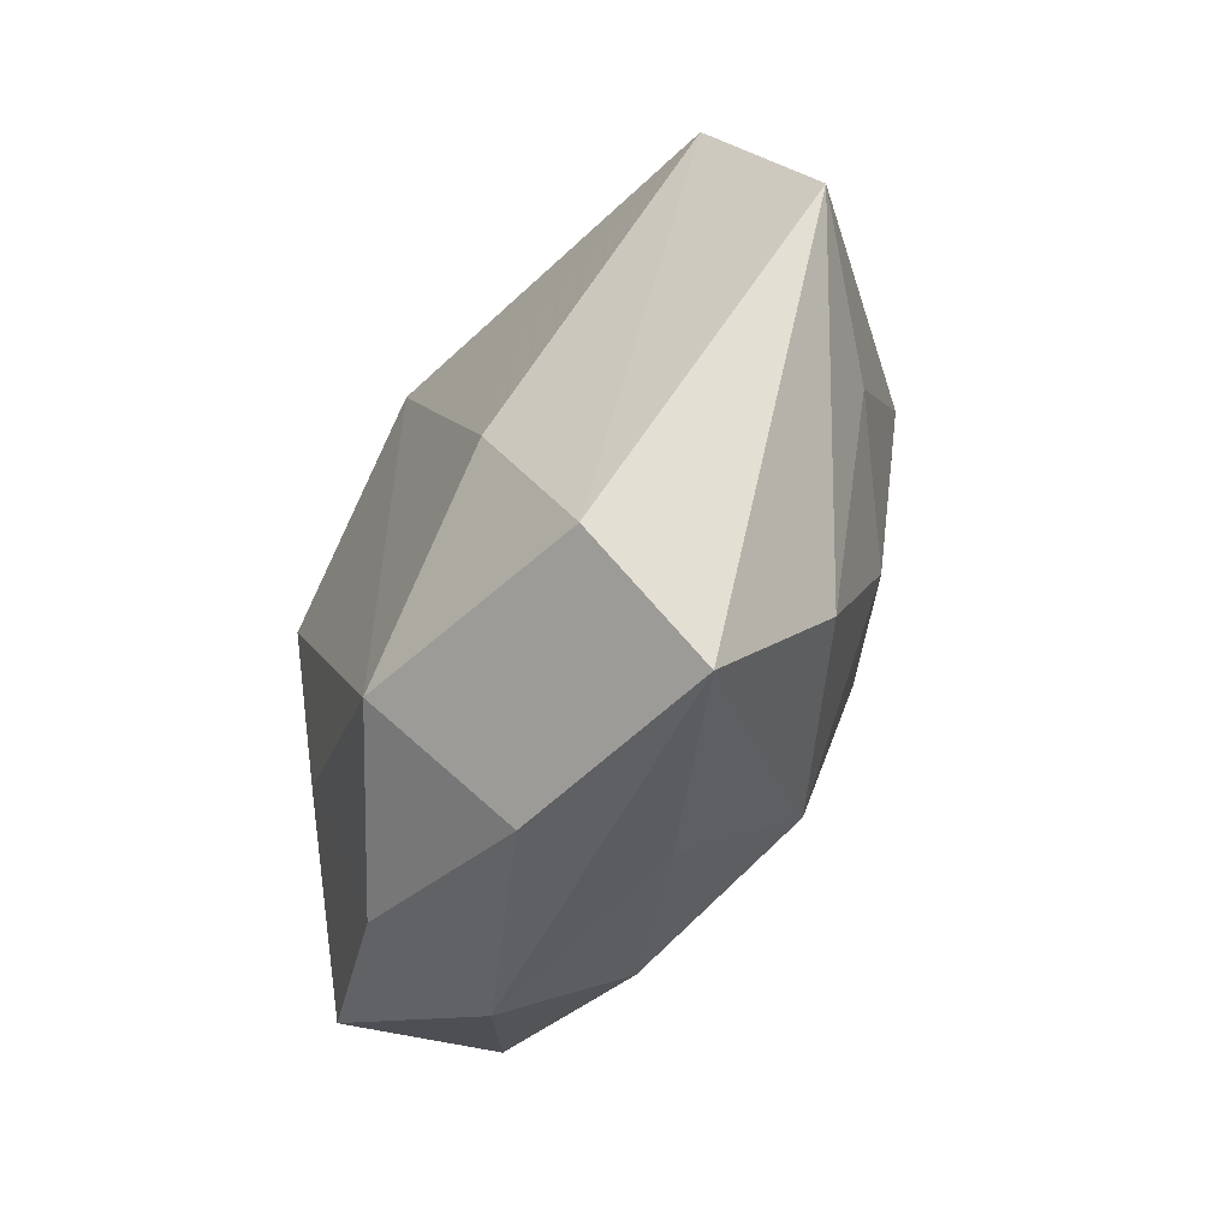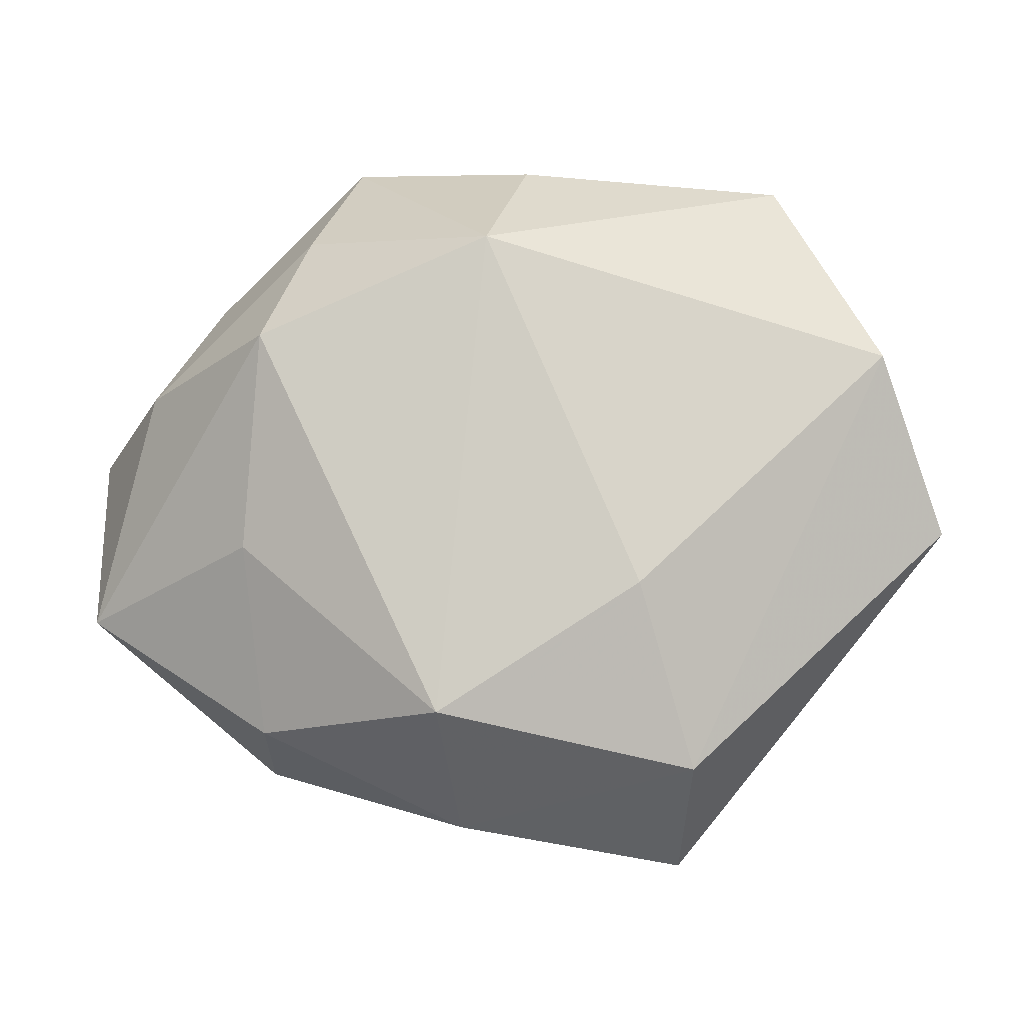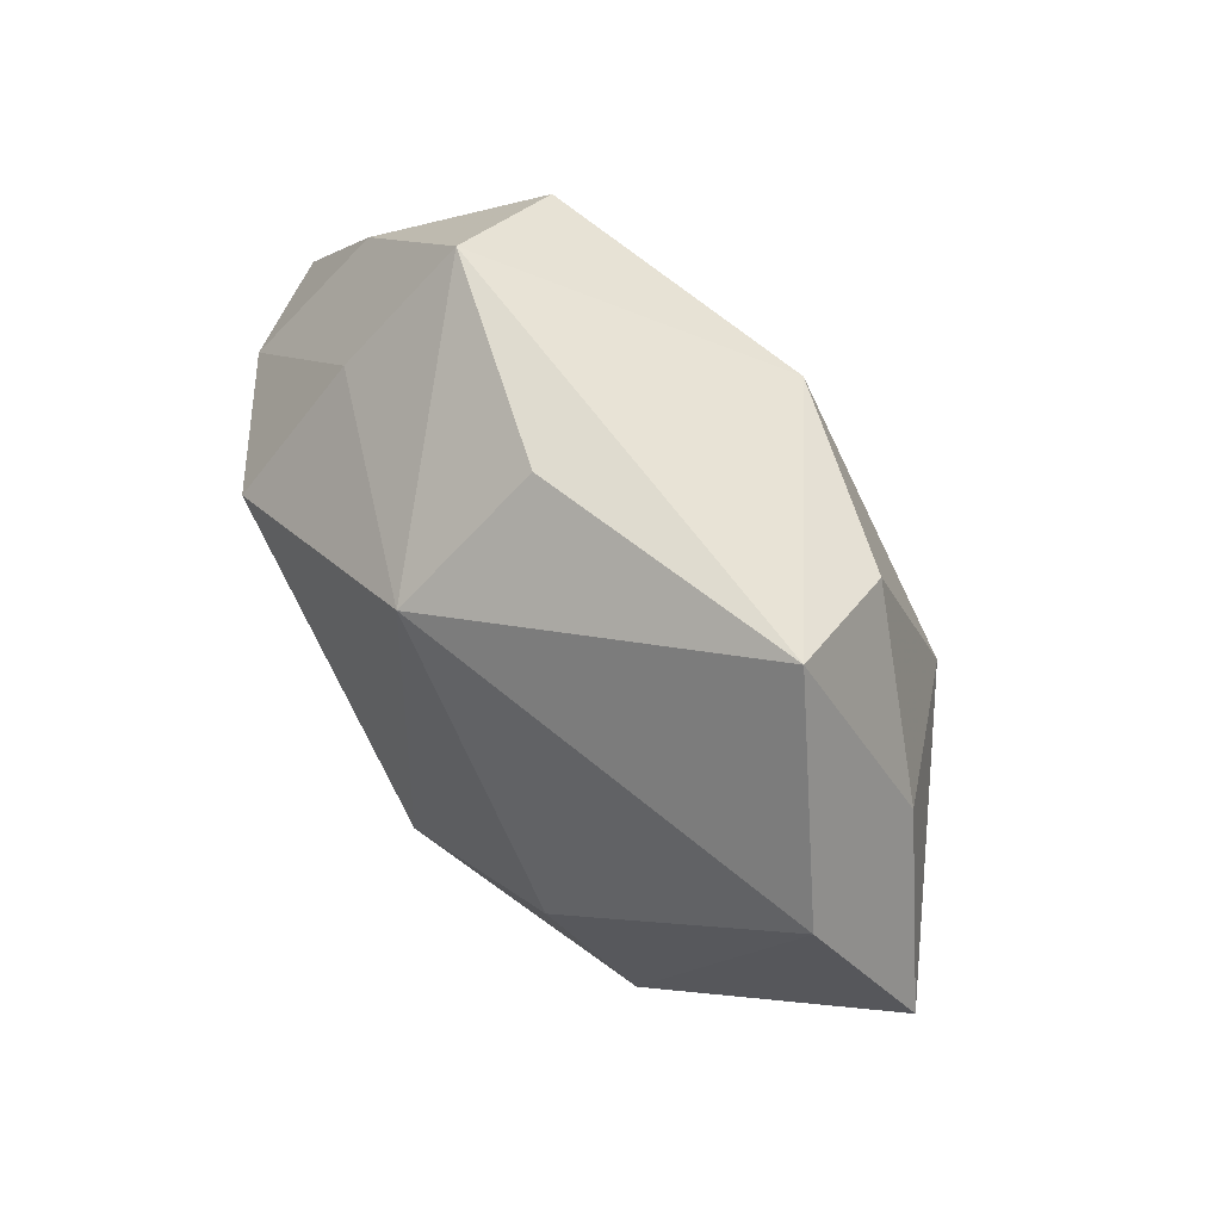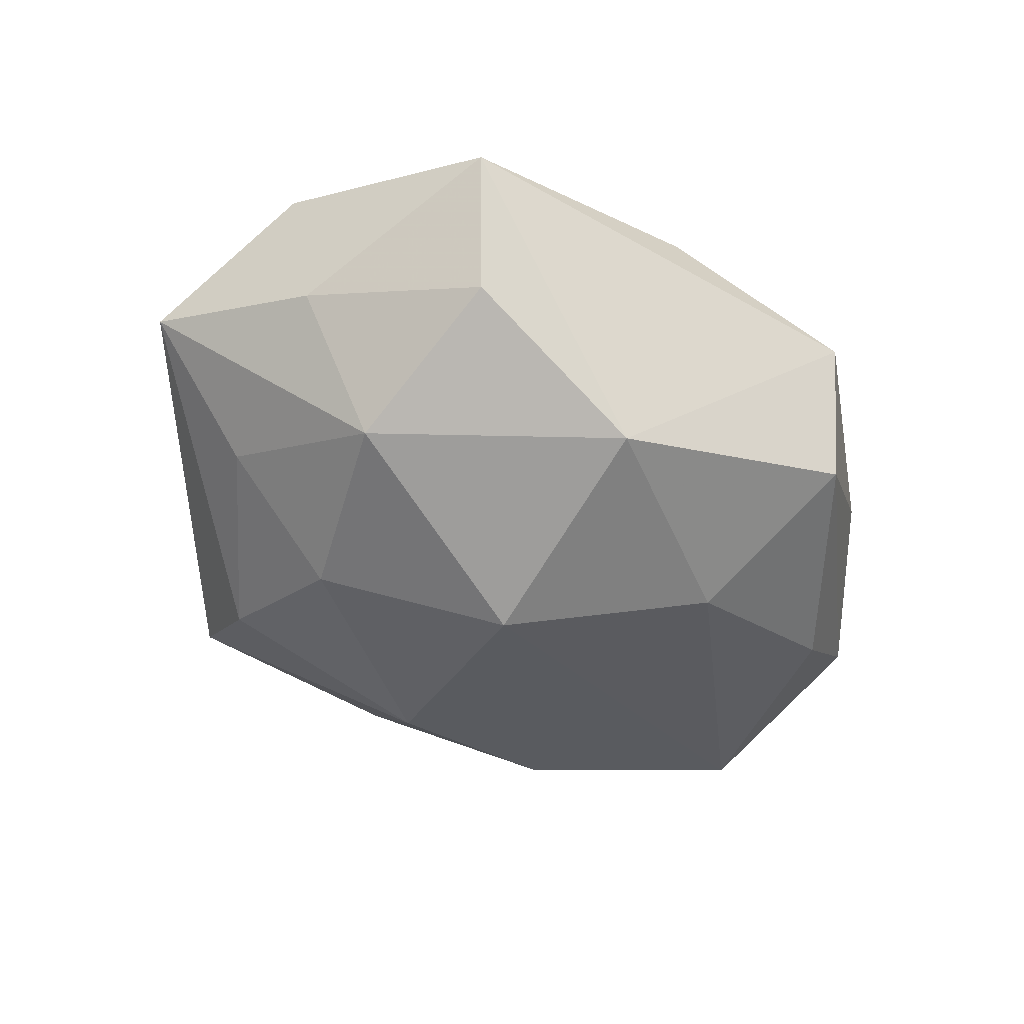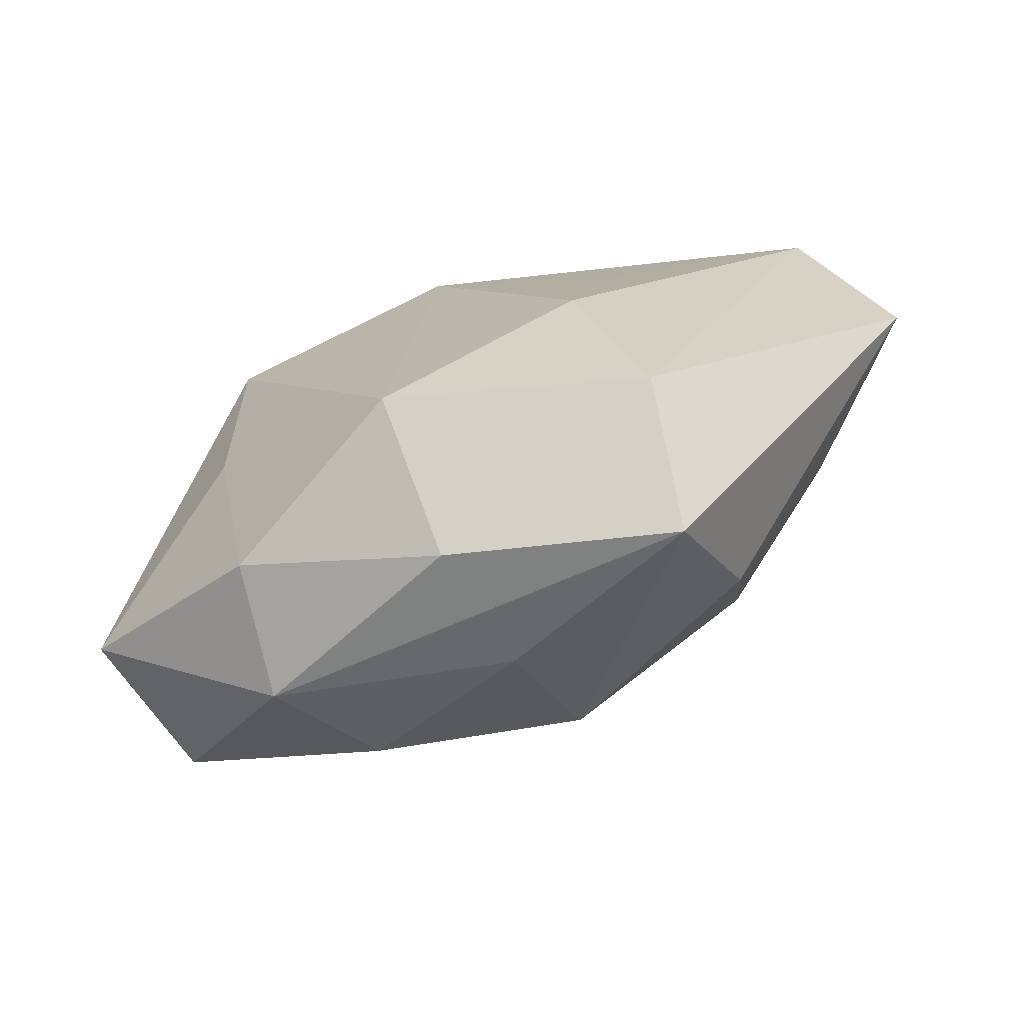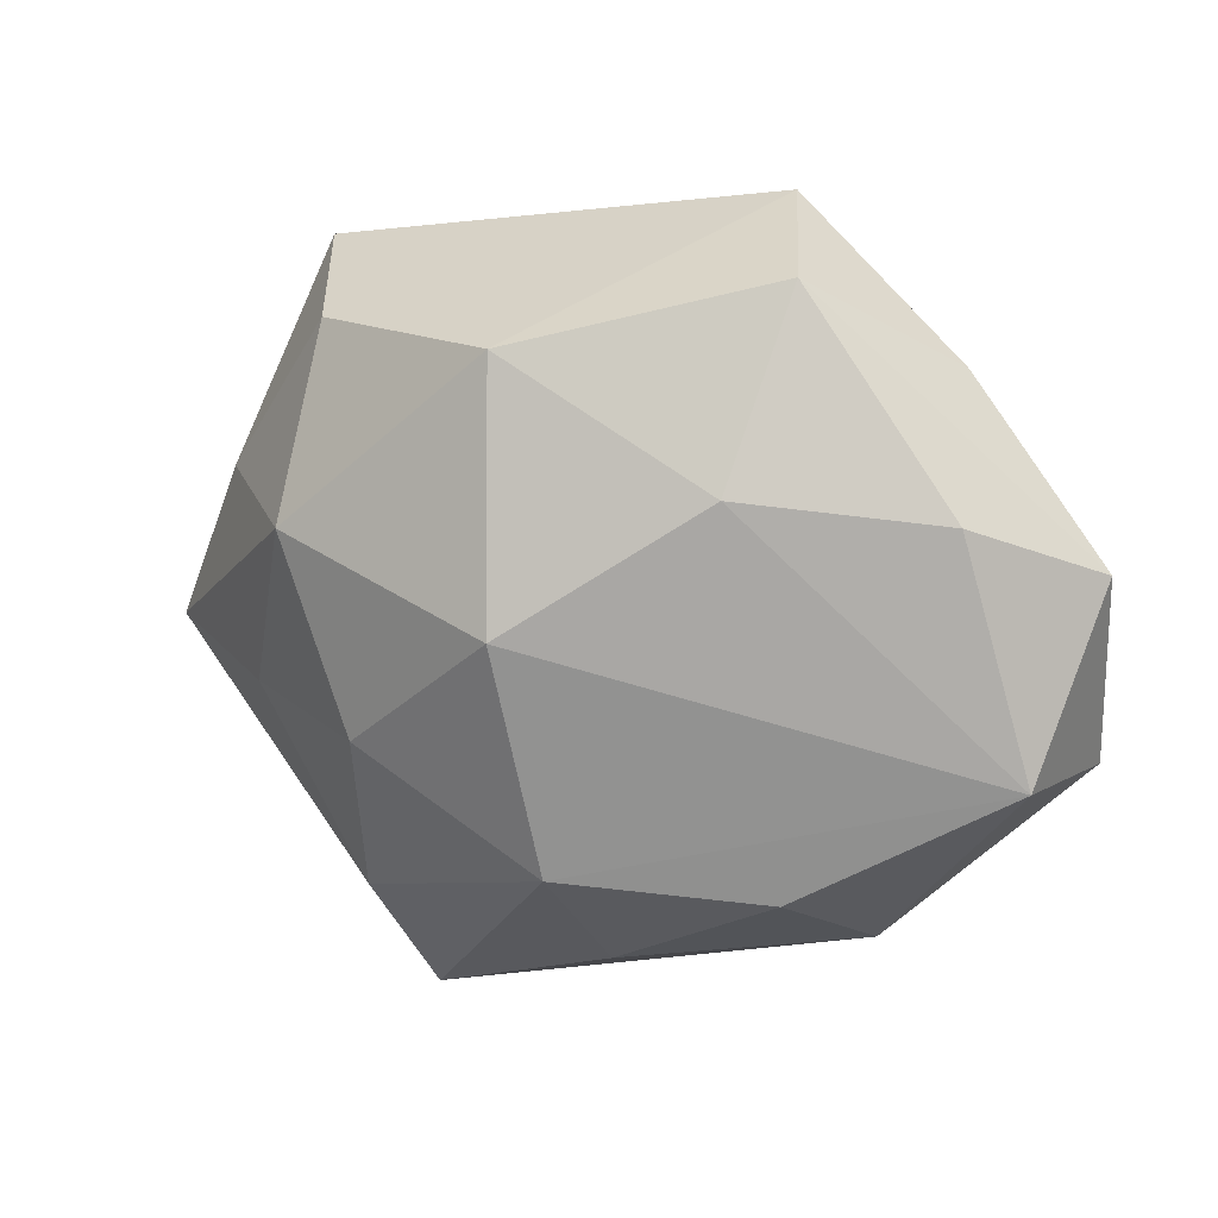
<metadata>
{"format":"obj","ext":"obj","renderer":"f3d","projection":"perspective","resolution":1024,"background":"white","views":[{"elev":-61.6,"azim":63.8,"up":"+Y"},{"elev":-11.4,"azim":8.9,"up":"+Y"},{"elev":57.7,"azim":51.3,"up":"+Y"},{"elev":-52.2,"azim":142.7,"up":"+Z"},{"elev":-76.1,"azim":24.5,"up":"+Y"},{"elev":12.3,"azim":-159.7,"up":"+Y"}]}
</metadata>
<code>
v -0.01519 0.03678 0.001216
v 0.02531 0.02535 -0.01005
v -0.01514 0.01272 -0.01937
v 0.004363 0.03334 0.008653
v 0.01691 -0.0126 0.01832
v 0.03319 -0.008901 -0.008942
v 0.003472 0.0004423 -0.02492
v 0.0186 -0.03911 -0.001346
v 0.002105 0.02253 0.02107
v -0.04431 0.00514 -0.001704
v -0.01904 -0.02346 -0.01367
v -0.01836 0.02584 0.01122
v -0.03115 0.02202 -0.0002476
v -0.021 0.01313 0.02149
v -0.01914 0.0304 -0.01159
v -0.03372 0.01039 -0.01236
v -0.003091 -0.02509 0.01906
v -0.02272 -0.02592 0.009991
v 0.01989 0.005184 0.01654
v 0.03022 0.0316 0.002888
v -0.03969 -0.01237 -0.01008
v -0.003063 -0.03536 0.004925
v 0.04113 0.01149 0.009721
v -0.0354 0.009666 0.01022
v 0.04662 -0.005641 0.001623
v -0.0427 -0.01331 0.005343
v 0.00056 -0.02153 -0.01971
v 0.01969 -0.01132 -0.01778
v 0.02116 -0.02662 -0.01139
v 0.02134 -0.03032 0.01129
v -0.02359 -0.007684 0.01664
v 0.02683 0.007333 -0.01713
v 0.0374 0.01043 -0.004445
v -0.02478 -0.02901 -0.002671
v 0.005652 0.02427 -0.01891
v -0.001585 -0.03204 -0.008248
f 14 17 9
f 21 7 27
f 5 9 17
f 8 22 34
f 29 25 8
f 8 27 29
f 20 9 23
f 23 25 20
f 23 9 19
f 19 5 23
f 9 5 19
f 8 25 30
f 30 5 17
f 30 25 23
f 23 5 30
f 30 22 8
f 17 22 30
f 12 24 14
f 1 24 12
f 14 9 12
f 12 9 1
f 13 24 1
f 10 24 13
f 1 15 13
f 13 15 10
f 26 24 10
f 26 10 21
f 21 34 26
f 14 24 26
f 36 27 8
f 8 34 36
f 35 32 7
f 2 32 35
f 35 15 1
f 1 20 35
f 35 20 2
f 3 7 21
f 3 35 7
f 15 35 3
f 21 10 16
f 10 15 16
f 16 3 21
f 15 3 16
f 28 27 7
f 28 29 27
f 7 32 28
f 1 9 4
f 4 20 1
f 9 20 4
f 33 20 25
f 2 20 33
f 25 32 33
f 33 32 2
f 18 26 34
f 18 22 17
f 18 34 22
f 31 17 14
f 14 26 31
f 31 18 17
f 26 18 31
f 27 36 11
f 11 36 34
f 21 27 11
f 11 34 21
f 6 32 25
f 6 28 32
f 25 29 6
f 29 28 6

</code>
